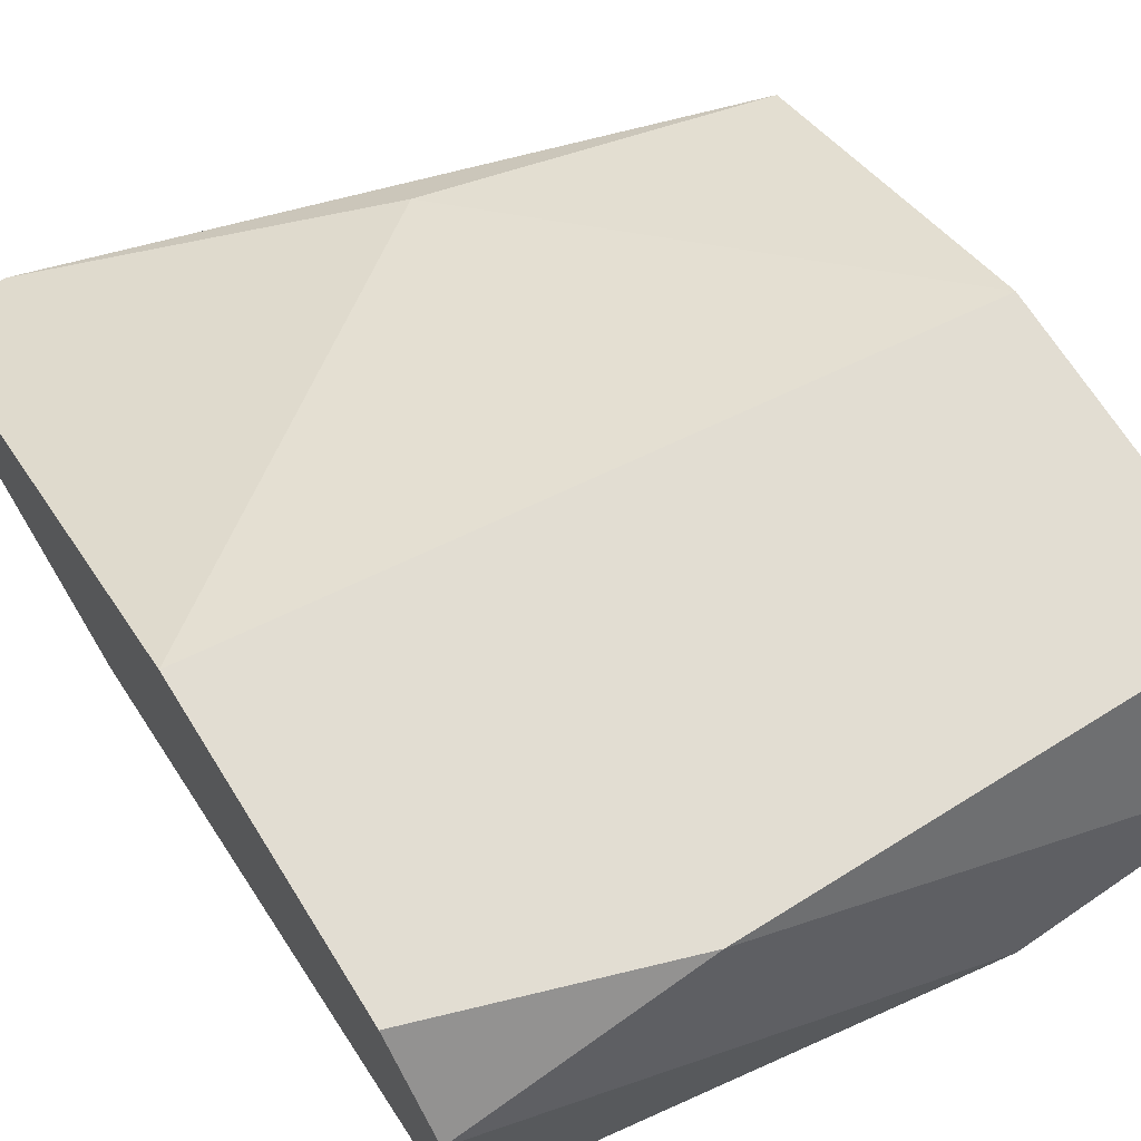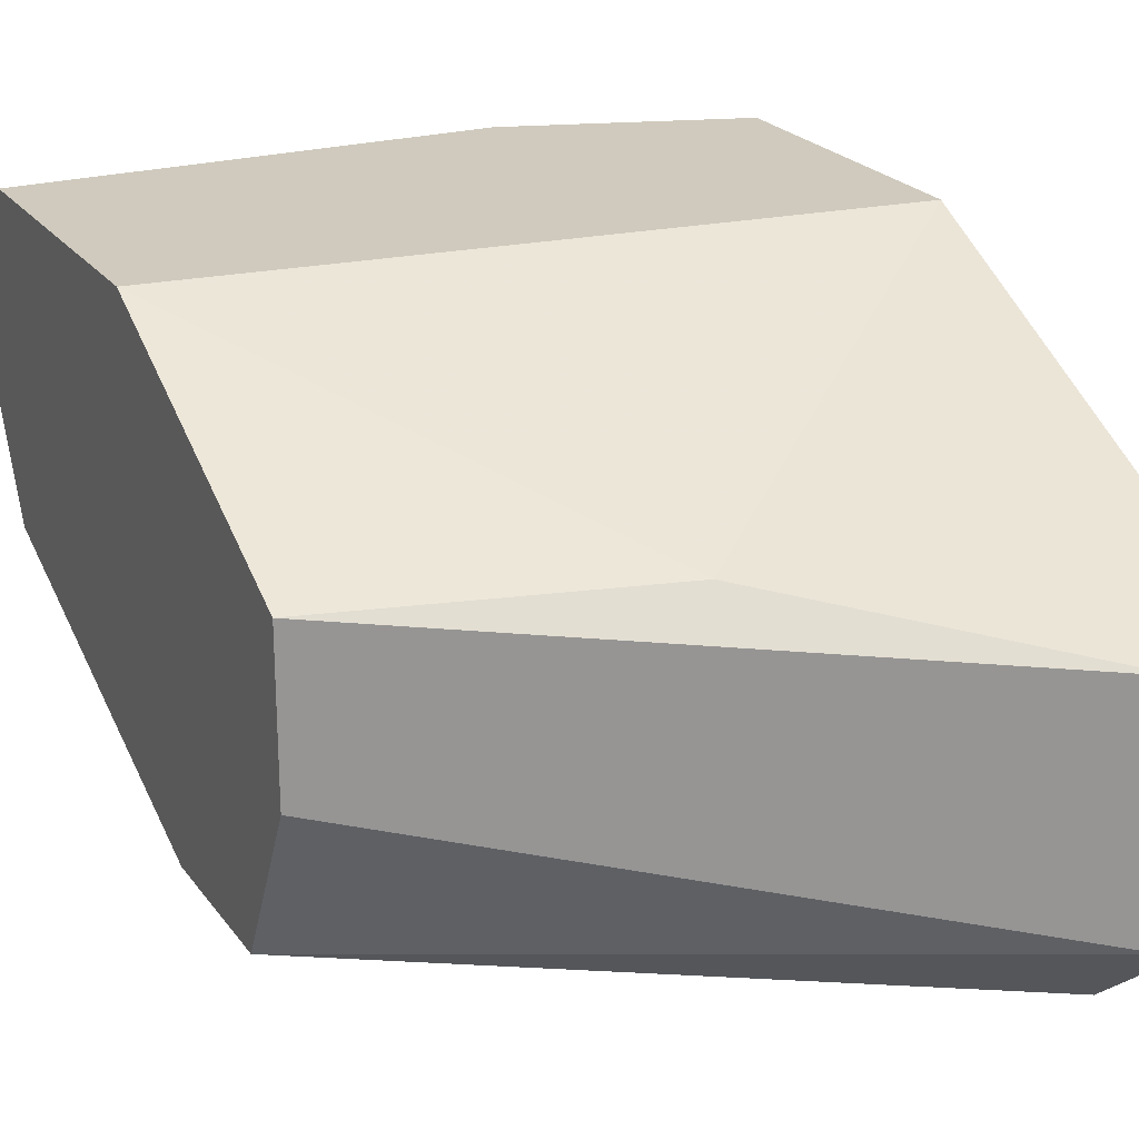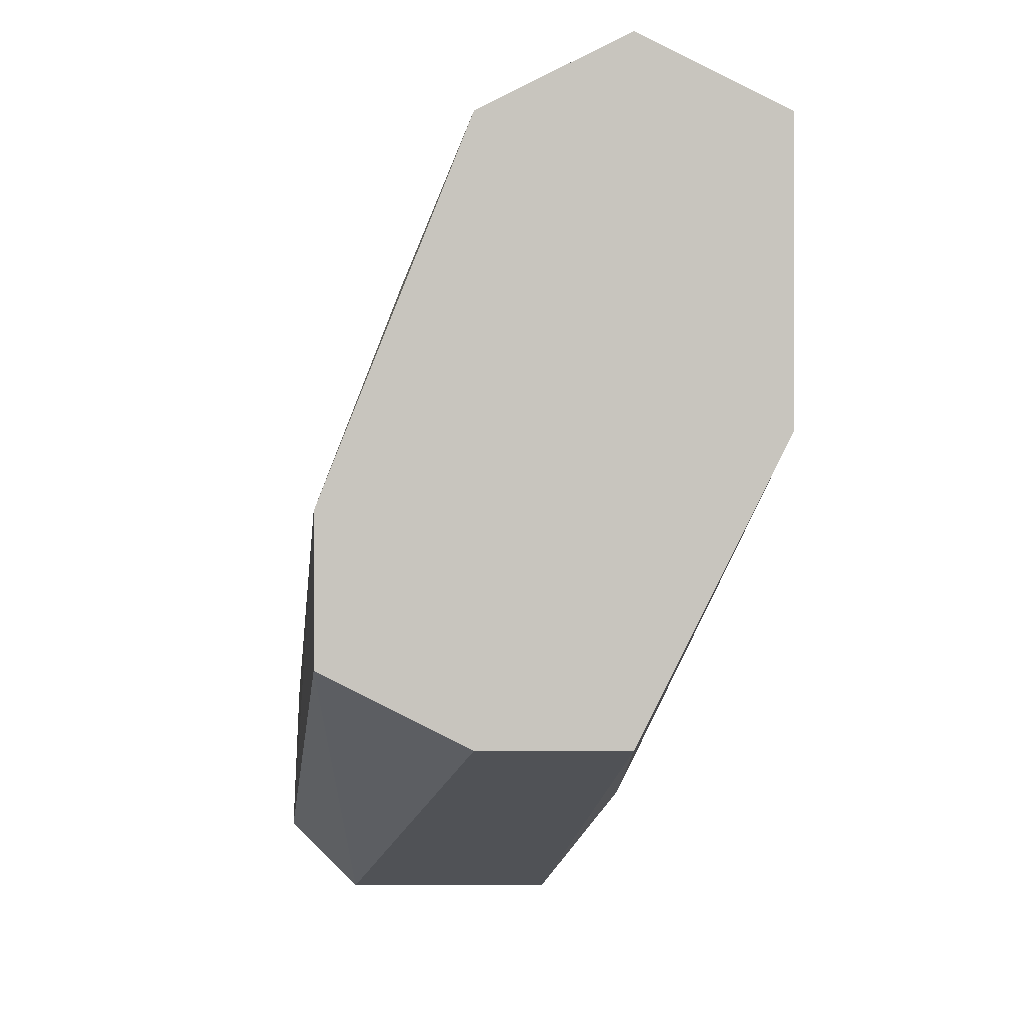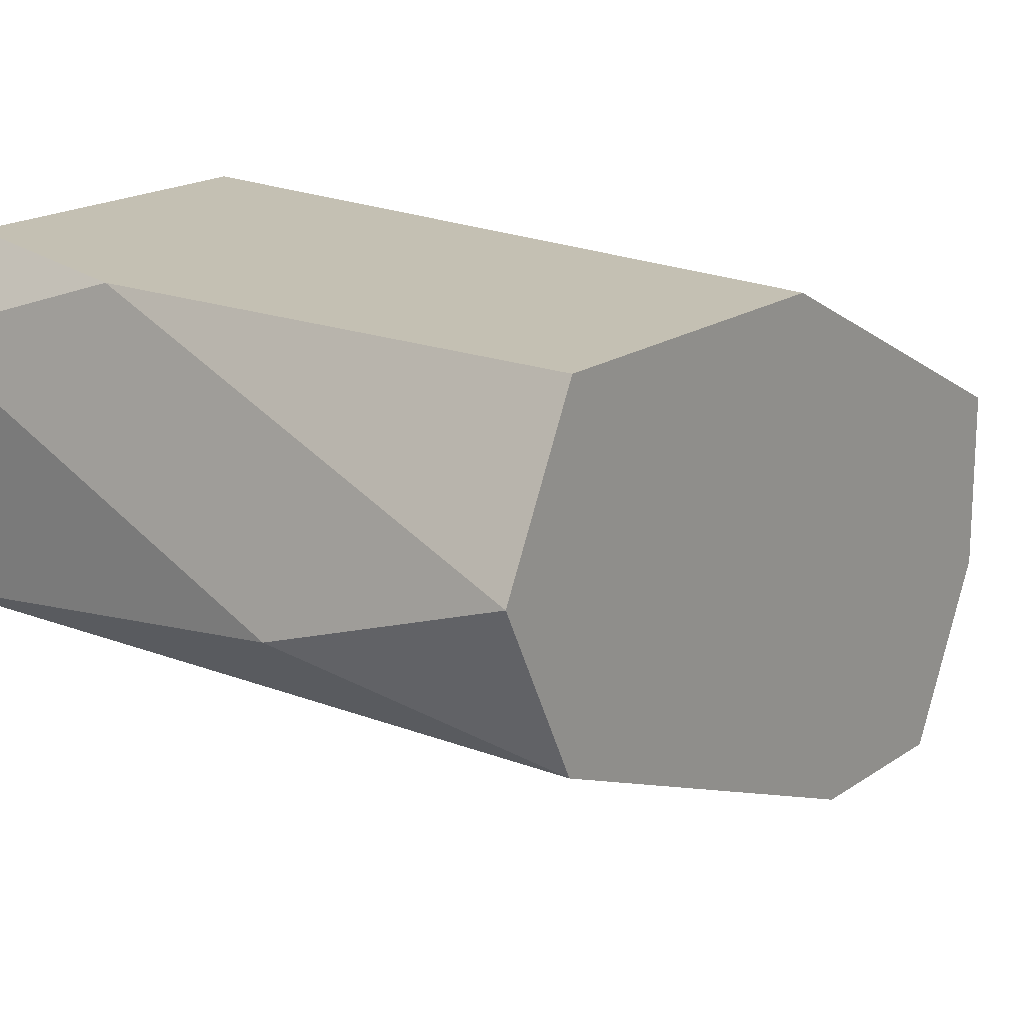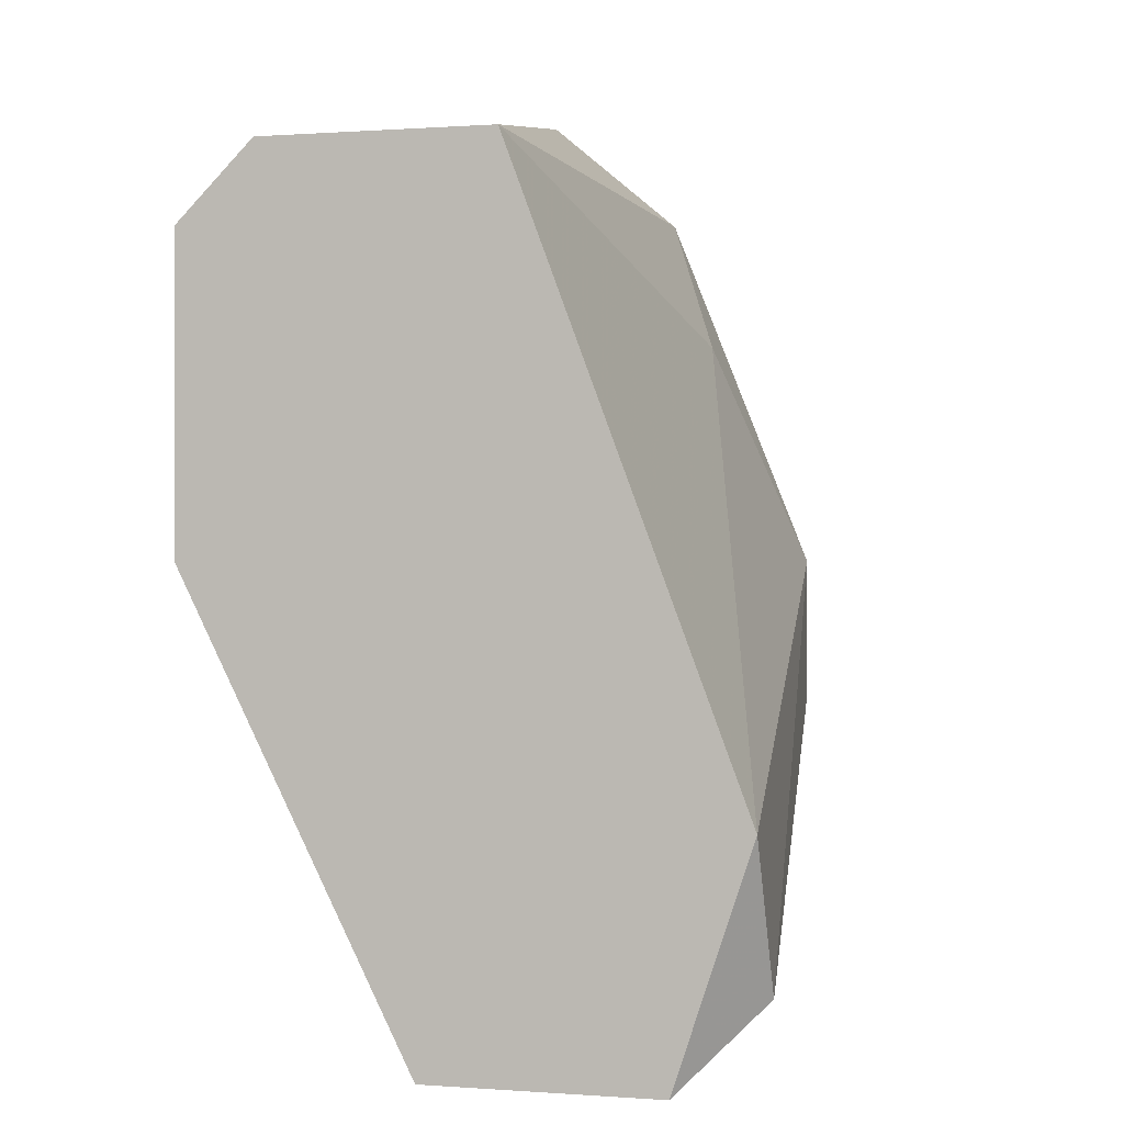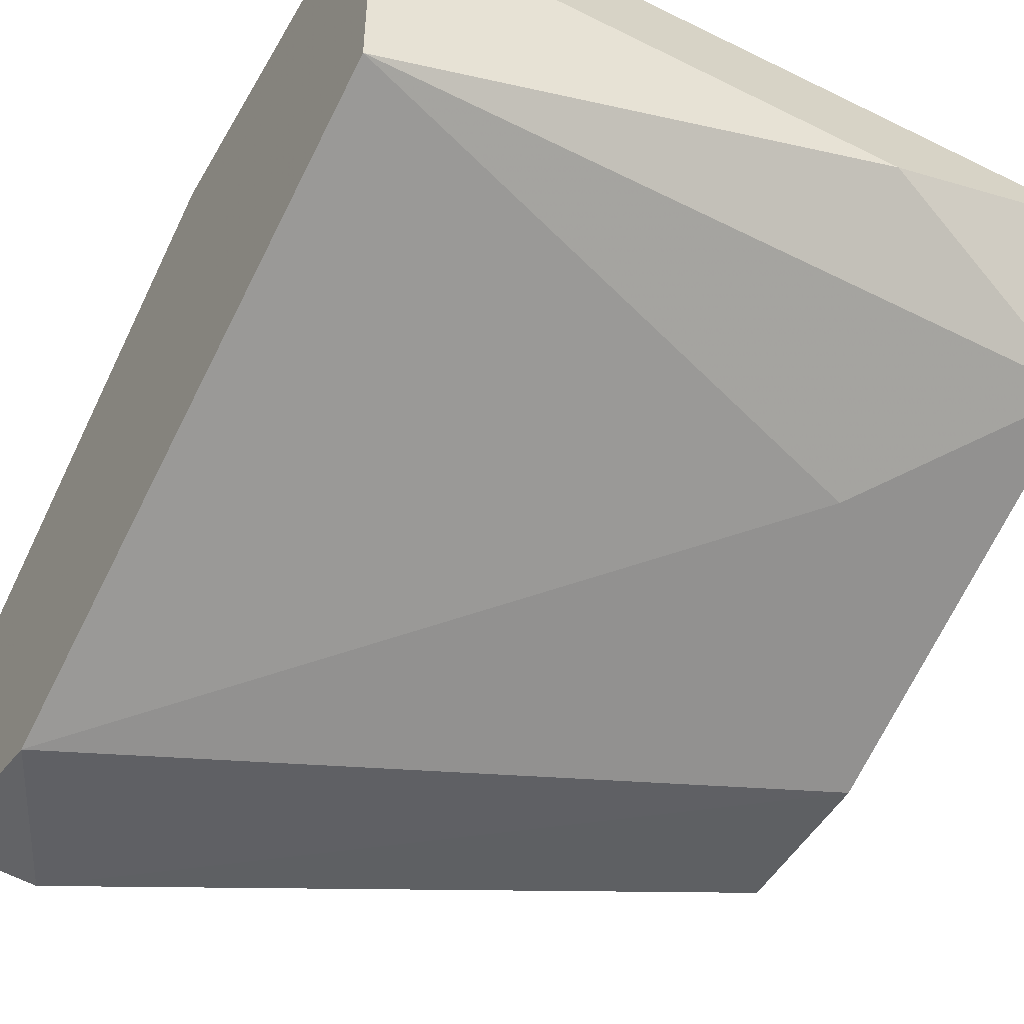
<metadata>
{"format":"obj","ext":"obj","renderer":"f3d","projection":"perspective","resolution":1024,"background":"white","views":[{"elev":68.3,"azim":148.0,"up":"+Z"},{"elev":22.8,"azim":-26.6,"up":"+Z"},{"elev":-0.2,"azim":-90.3,"up":"+Y"},{"elev":18.0,"azim":-142.7,"up":"+Z"},{"elev":0.2,"azim":105.6,"up":"+Y"},{"elev":-49.5,"azim":151.0,"up":"+Z"}]}
</metadata>
<code>
v 0.01334 0.02433 -0.0194
v 0.01334 0.02433 -0.01456
v 0.01334 0.02595 -0.02101
v 0.000441 0.02917 -0.01617
v 0.000441 0.02917 -0.01294
v 0.000441 0.04208 -0.009717
v 0.000441 0.04208 -0.01617
v 0.000441 0.03401 -0.0194
v 0.000441 0.03079 -0.0194
v 0.000441 0.04369 -0.01294
v 0.000441 0.03562 -0.009717
v 0.01496 0.02917 -0.02101
v 0.01496 0.04208 -0.01617
v 0.01496 0.04208 -0.01133
v 0.01496 0.04046 -0.009717
v 0.01496 0.03401 -0.009717
v 0.01496 0.02433 -0.0194
v 0.01496 0.02433 -0.01456
v 0.003668 0.03885 -0.01778
v 0.005281 0.04369 -0.01456
v 0.01012 0.04208 -0.009717
v 0.006894 0.02756 -0.01294
f 18 22 2
f 16 17 13
f 4 5 8
f 8 5 6
f 16 13 15
f 6 16 15
f 17 16 18
f 13 17 12
f 20 13 7
f 8 6 7
f 6 5 11
f 16 6 11
f 4 8 9
f 13 20 14
f 15 13 14
f 5 4 1
f 17 18 1
f 4 9 1
f 18 16 22
f 11 5 22
f 16 11 22
f 12 17 3
f 8 12 3
f 9 8 3
f 17 1 3
f 1 9 3
f 13 12 19
f 12 8 19
f 7 13 19
f 8 7 19
f 20 7 10
f 7 6 10
f 14 20 10
f 14 10 21
f 6 15 21
f 15 14 21
f 10 6 21
f 5 1 2
f 1 18 2
f 22 5 2

</code>
